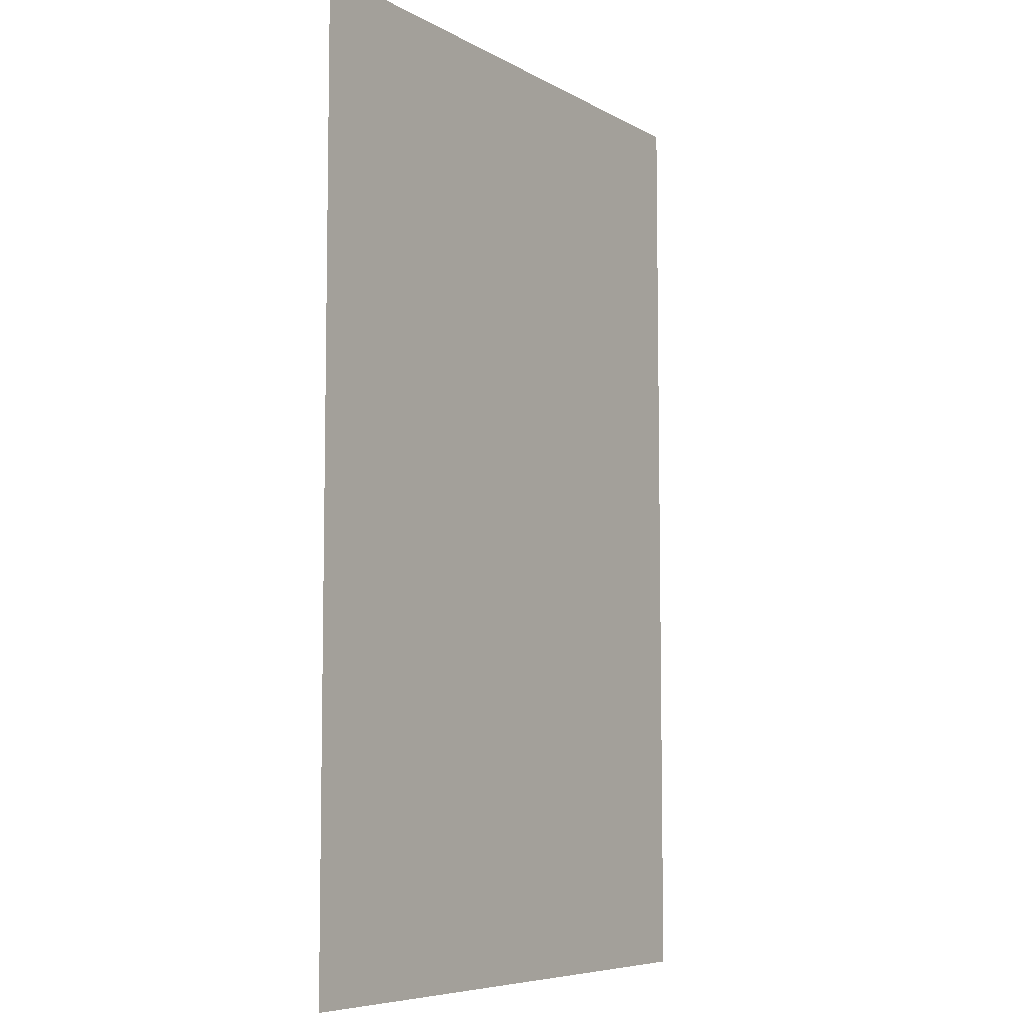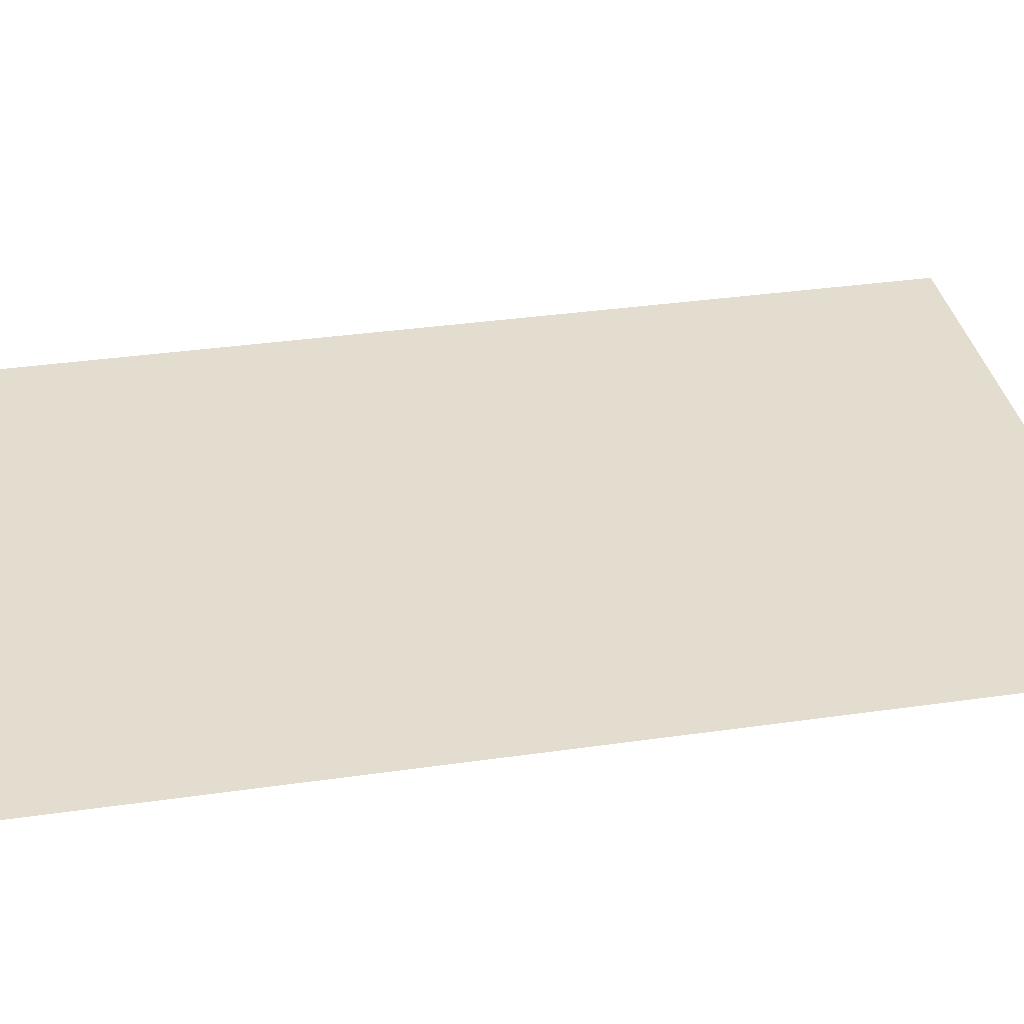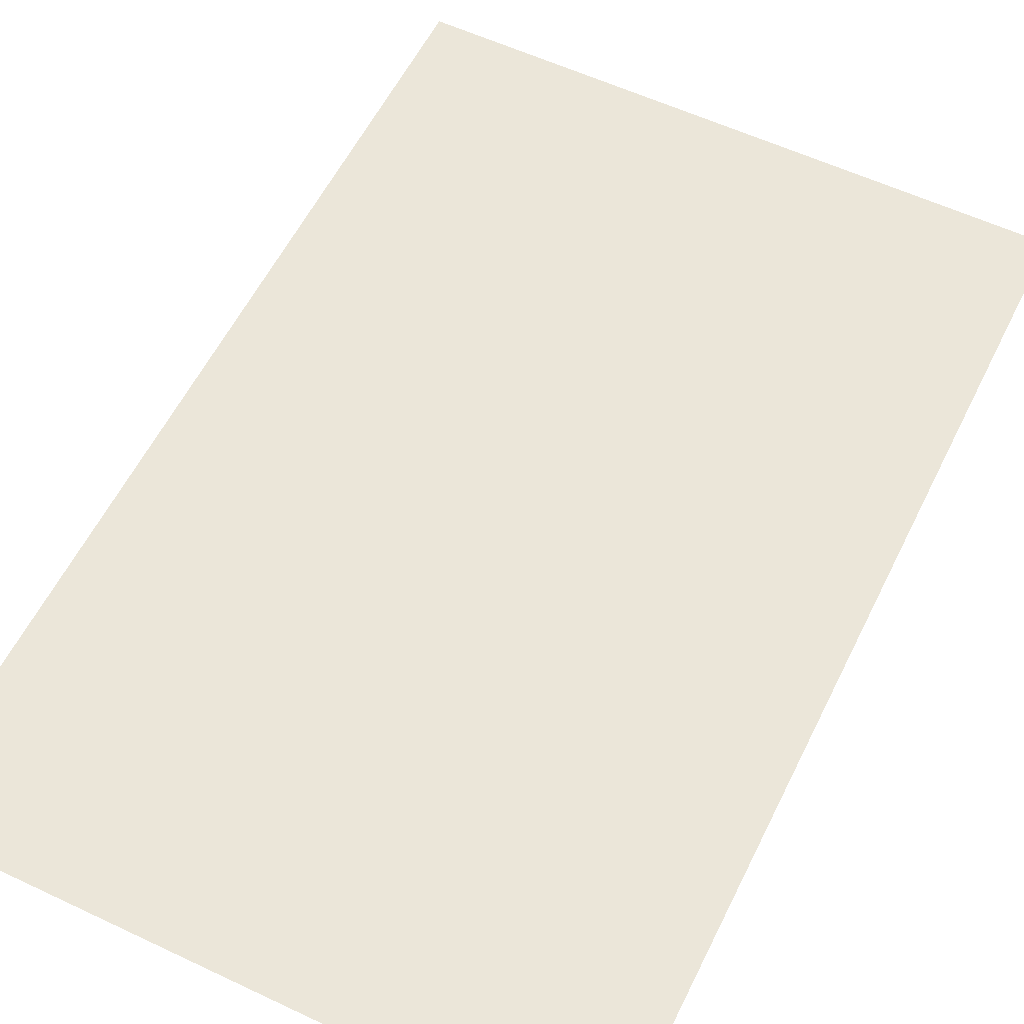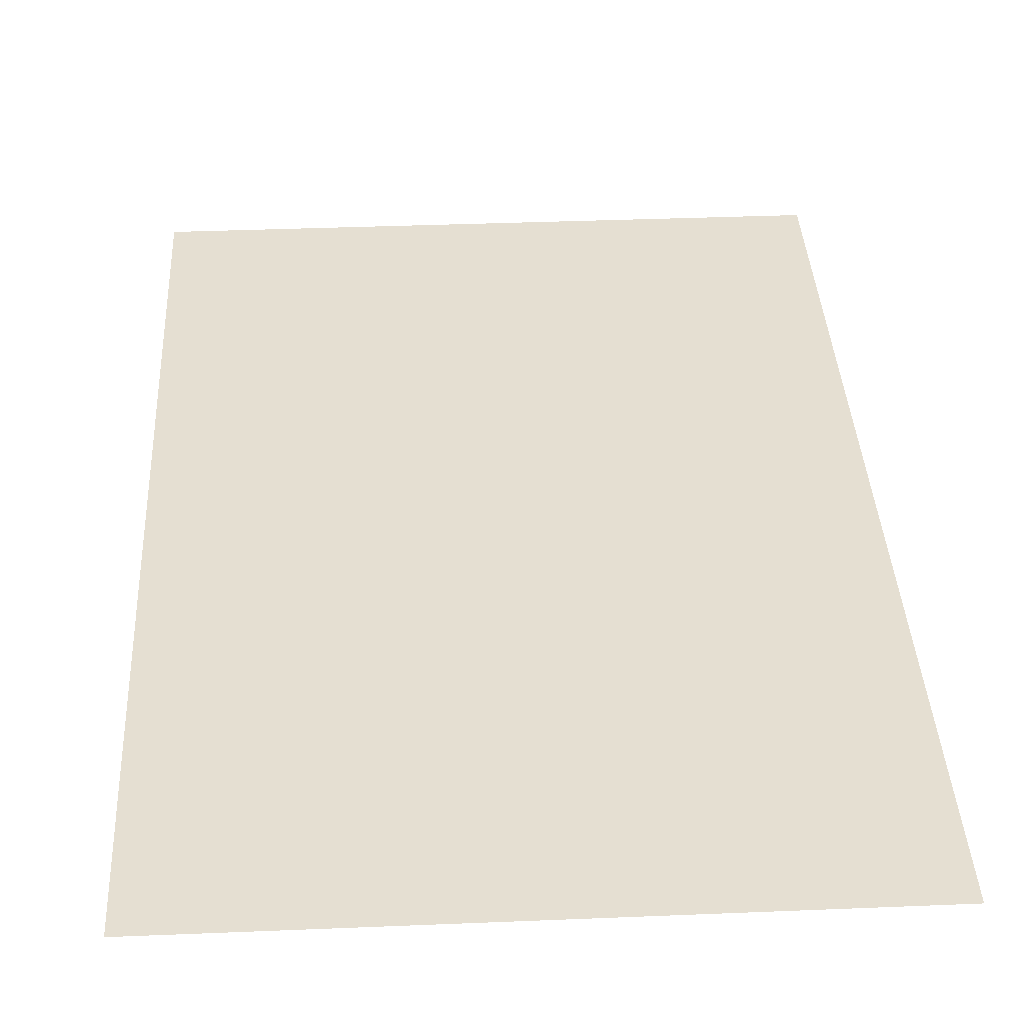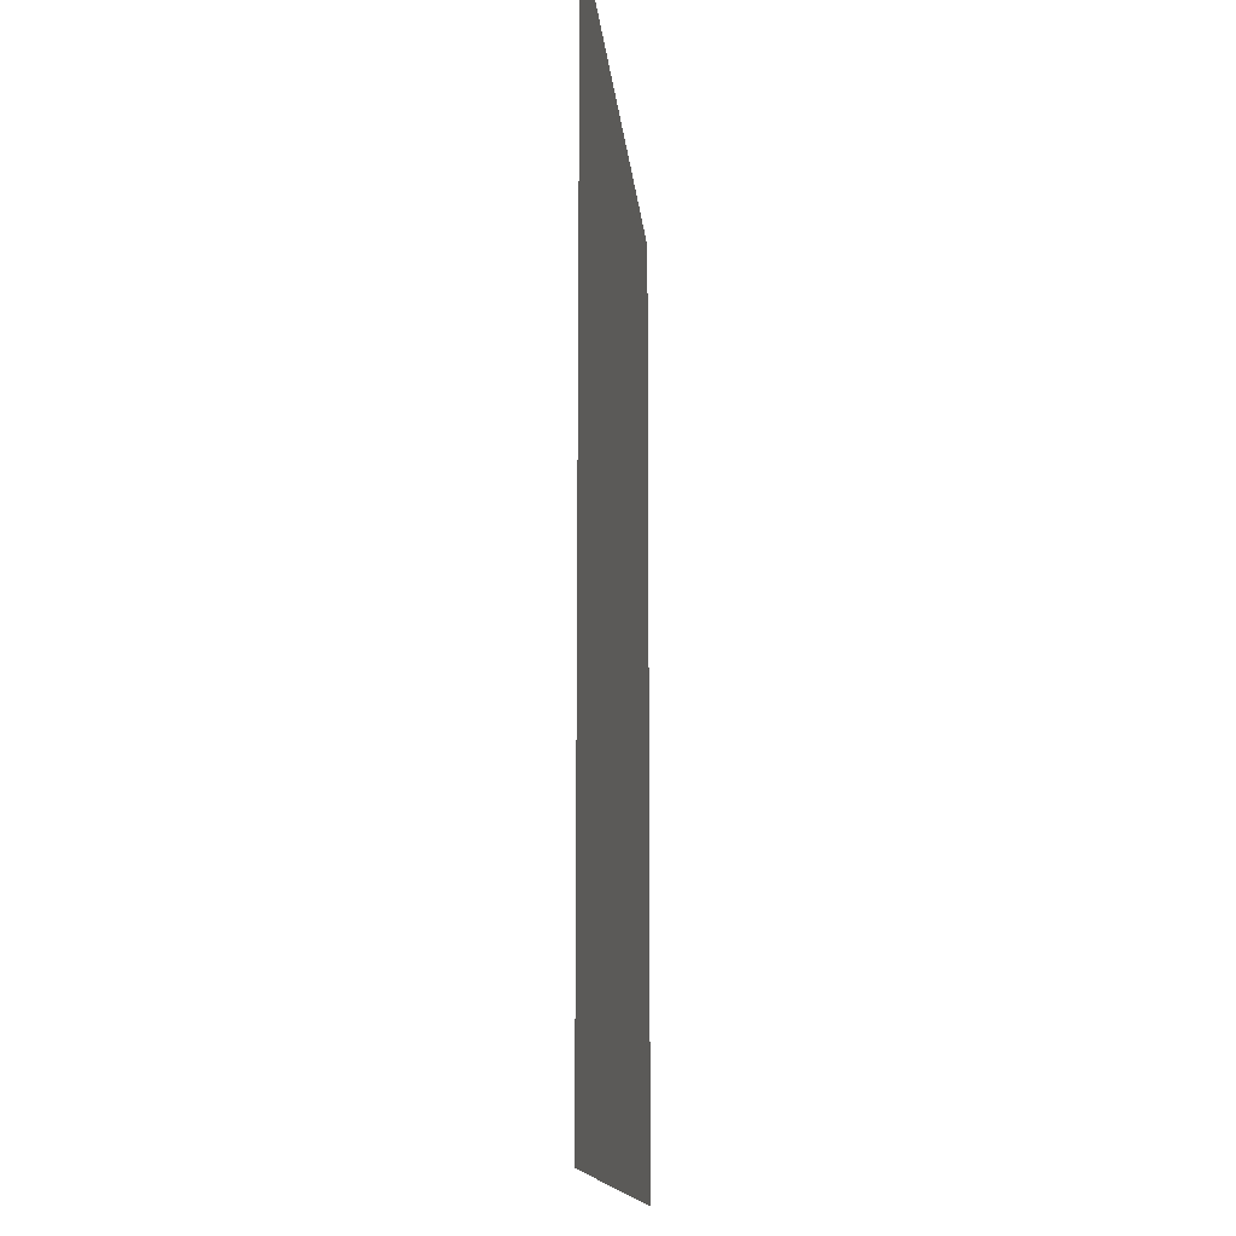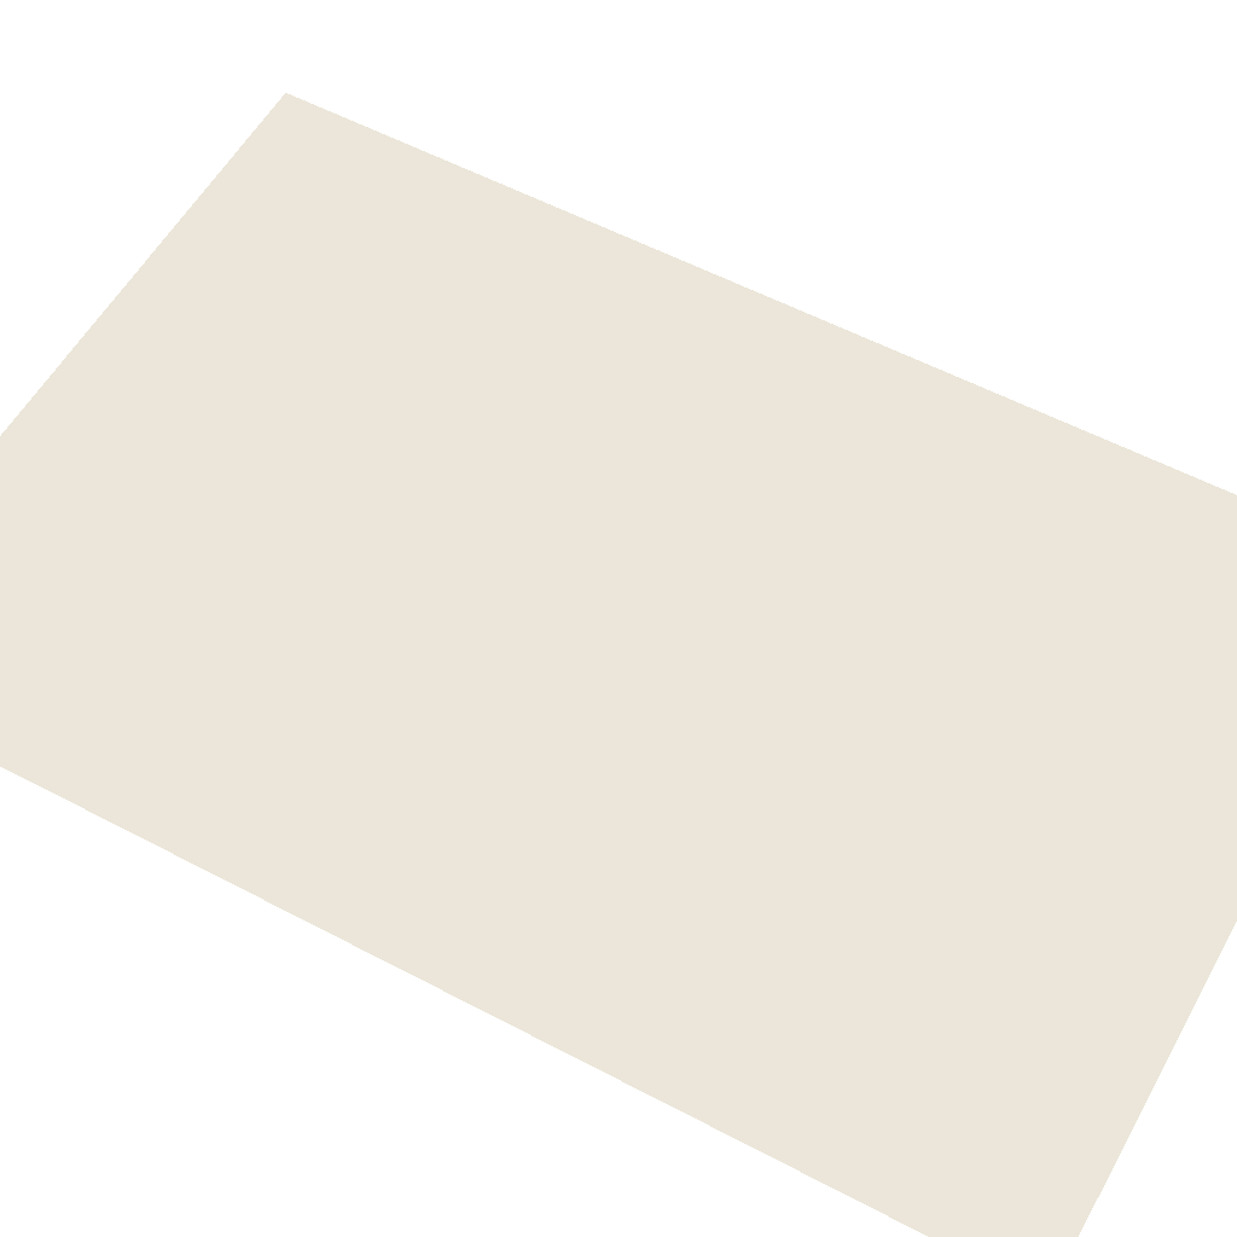
<metadata>
{"format":"obj","ext":"obj","renderer":"f3d","projection":"perspective","resolution":1024,"background":"white","views":[{"elev":-7.0,"azim":123.0,"up":"+Z"},{"elev":35.5,"azim":-100.7,"up":"+Y"},{"elev":57.6,"azim":-153.9,"up":"+Y"},{"elev":37.4,"azim":-3.0,"up":"+Y"},{"elev":-15.2,"azim":-84.5,"up":"+Z"},{"elev":56.3,"azim":-61.0,"up":"+Y"}]}
</metadata>
<code>
v -0.1503 -0 0.2294
v 0.1503 -0 0.2294
v -0.1503 0 -0.2294
v 0.1503 0 -0.2294
f 1 2 4 3

</code>
